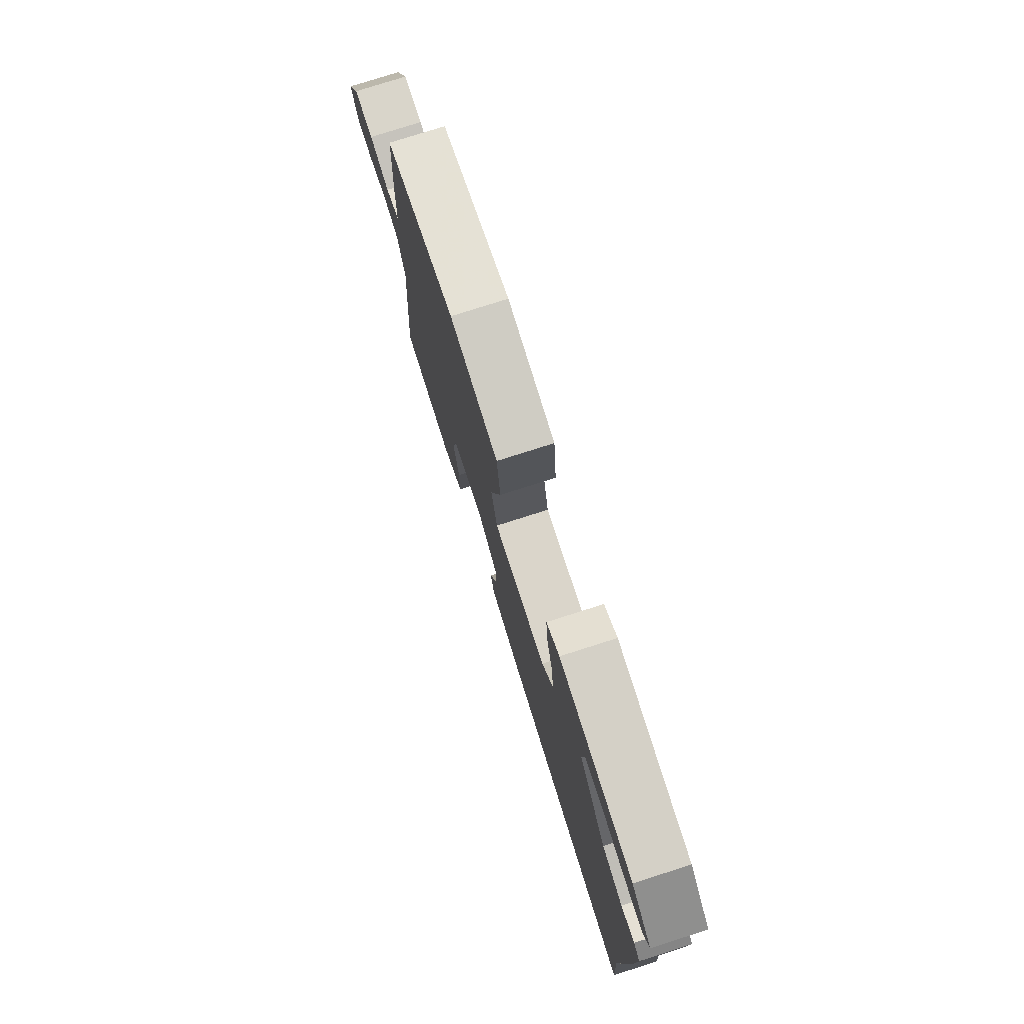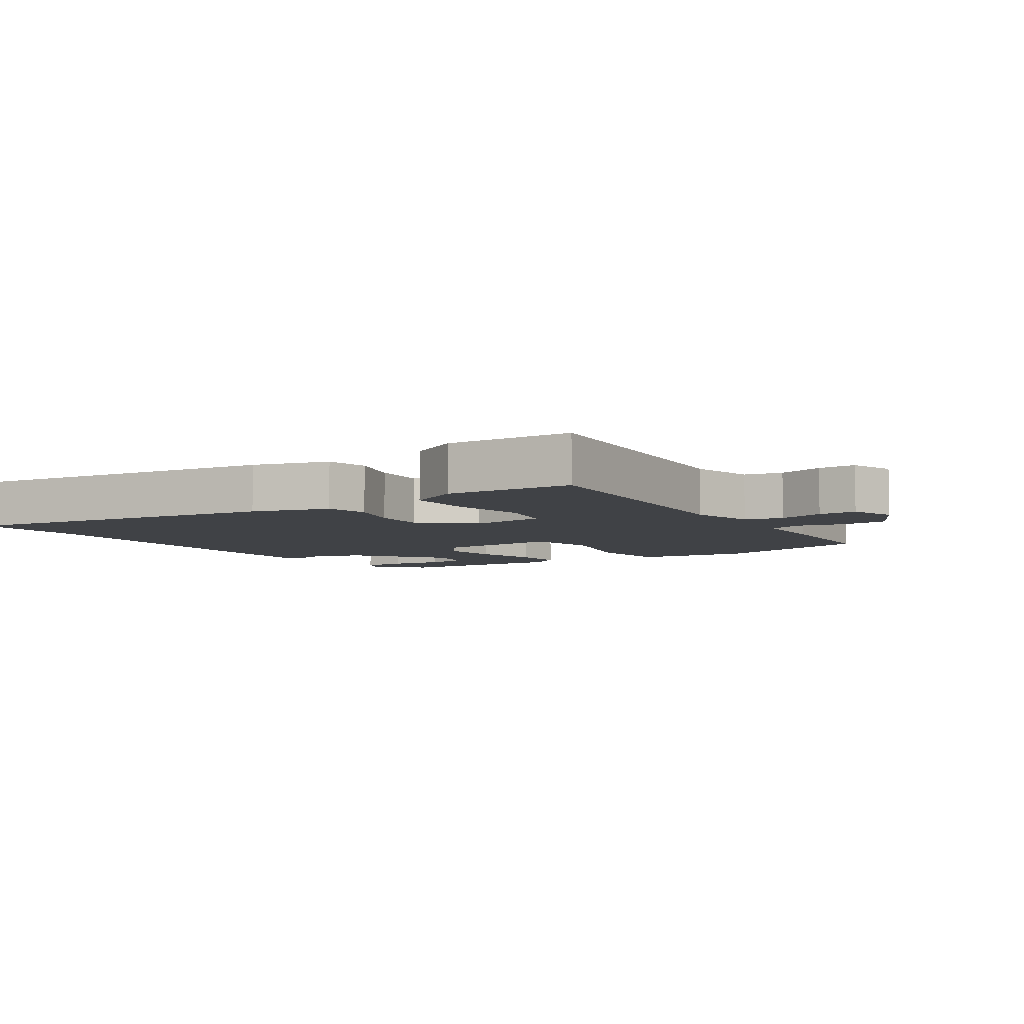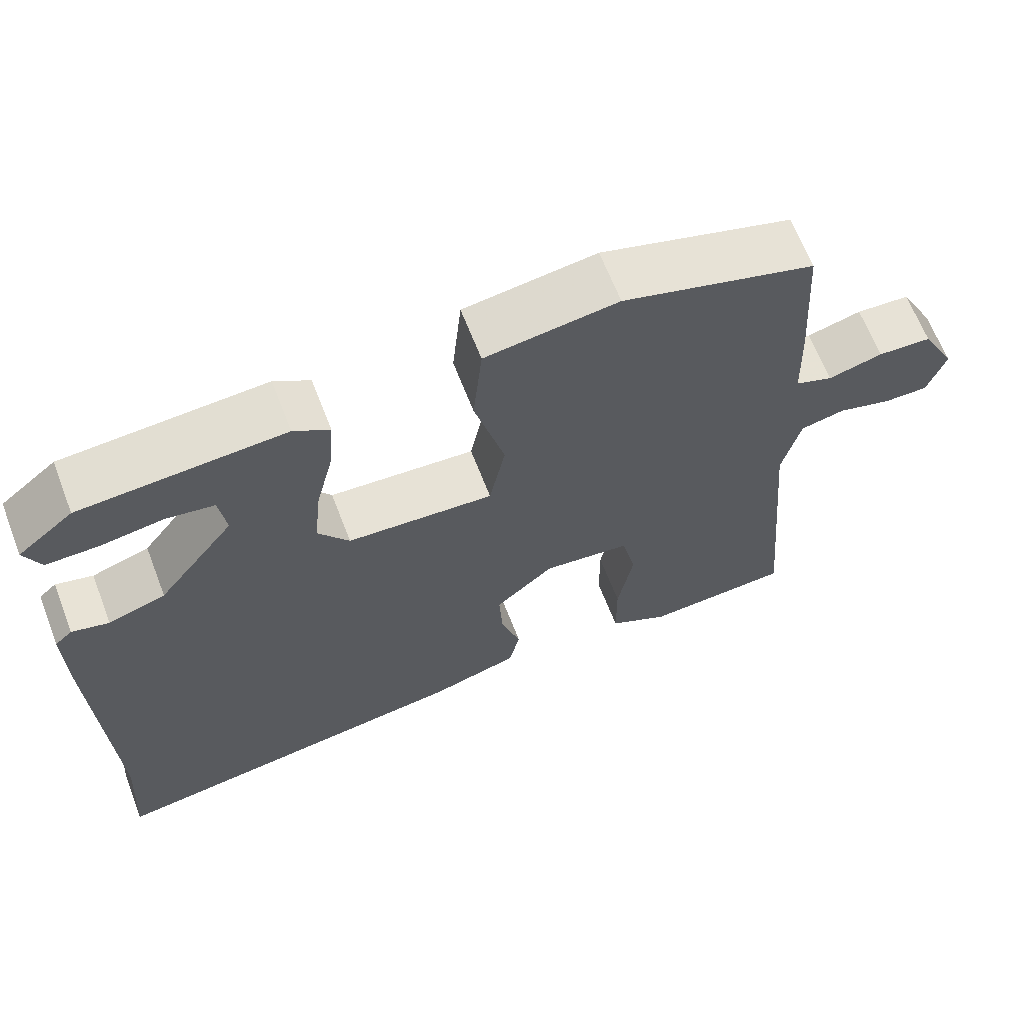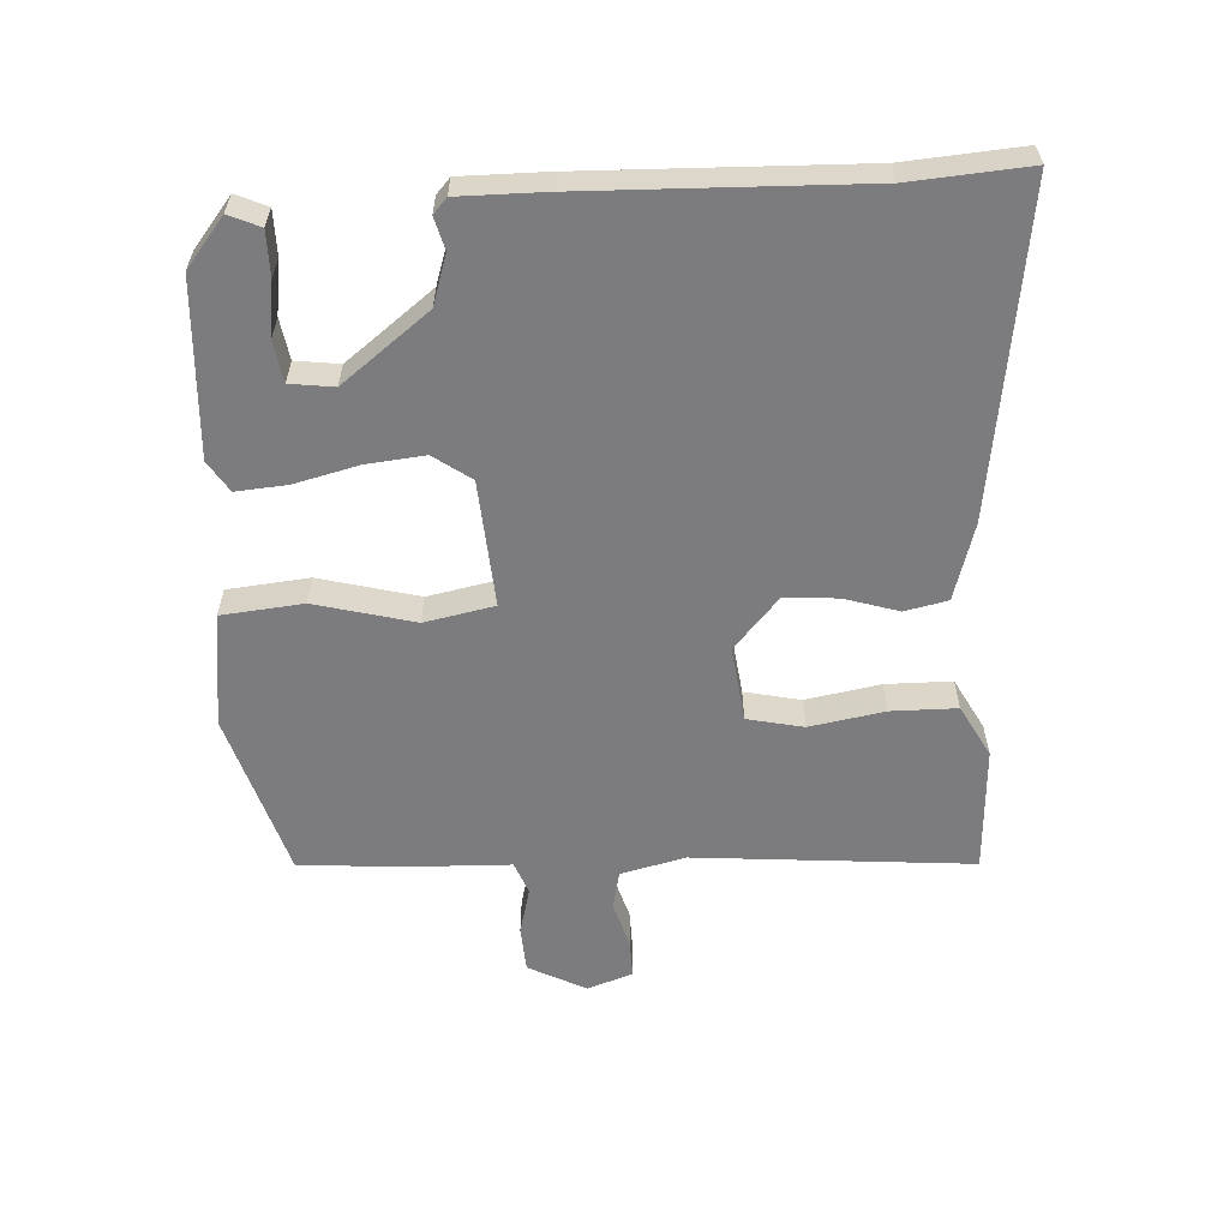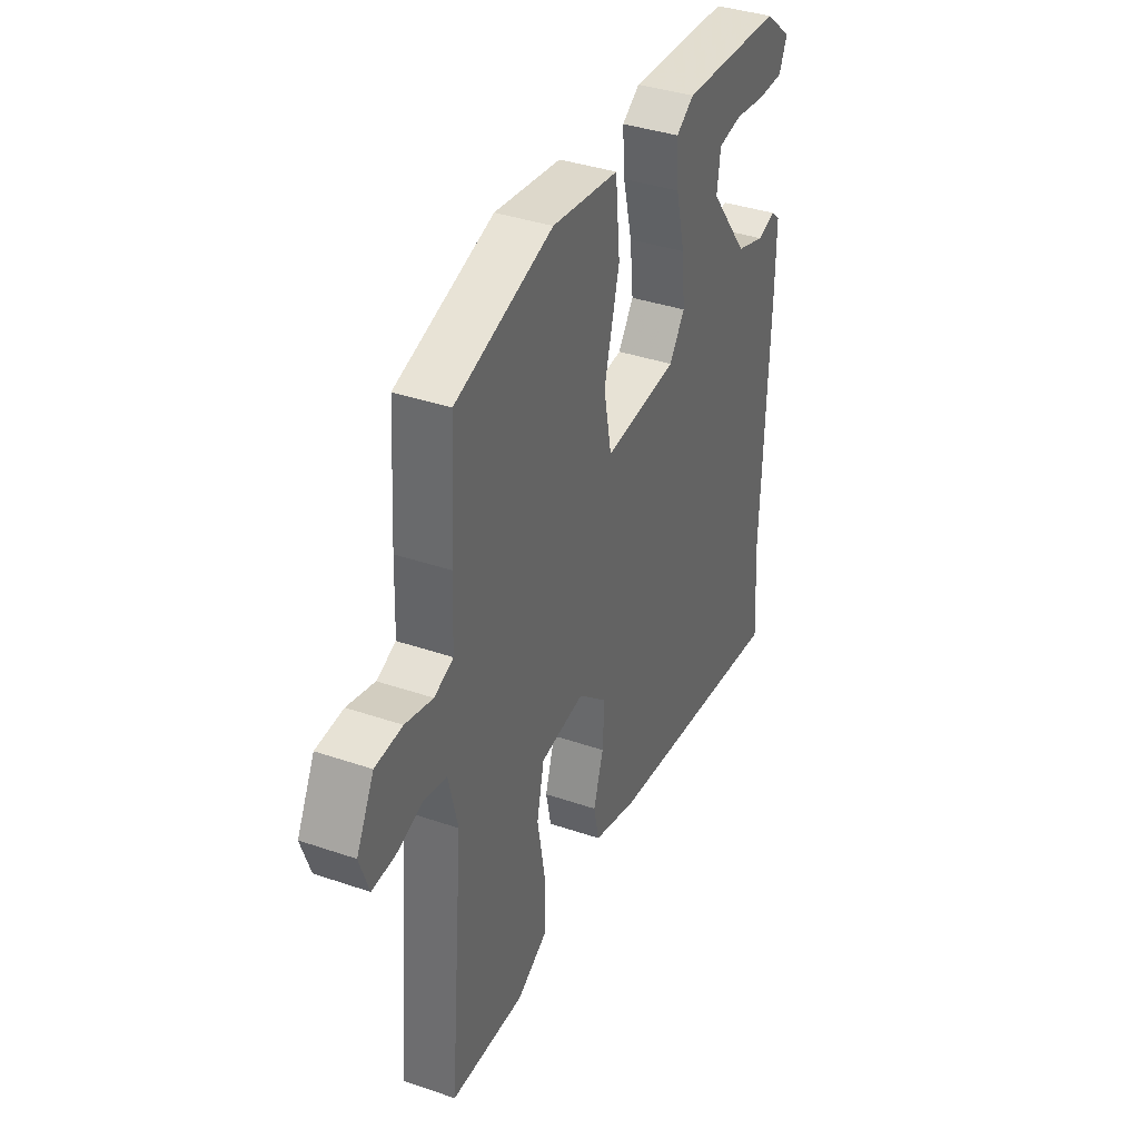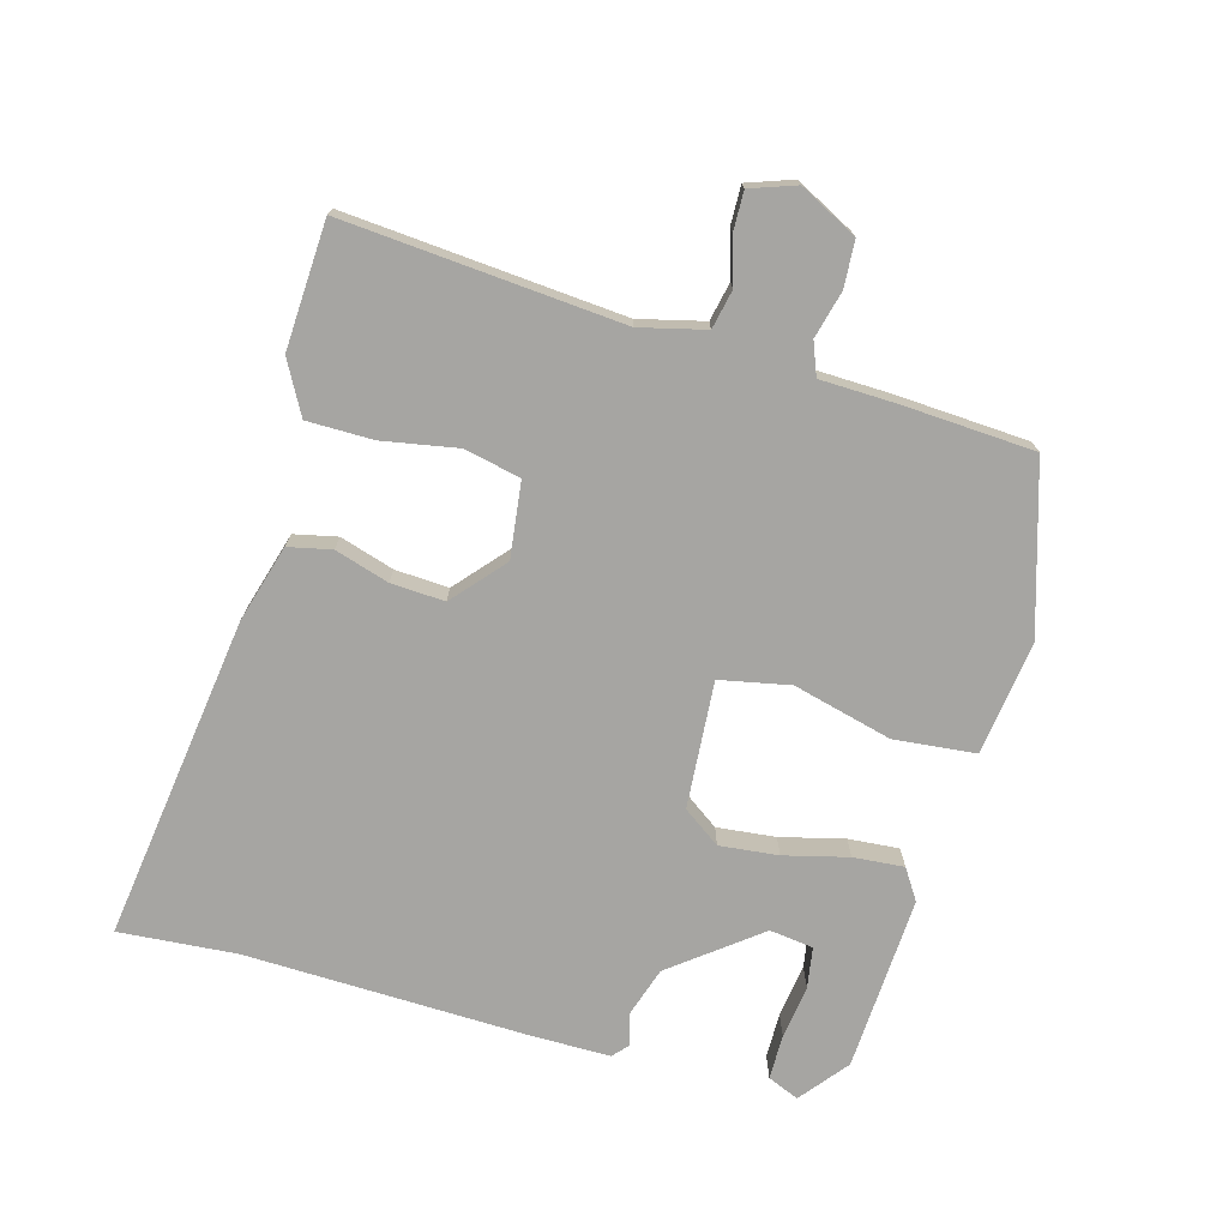
<metadata>
{"format":"obj","ext":"obj","renderer":"f3d","projection":"perspective","resolution":1024,"background":"white","views":[{"elev":77.5,"azim":72.3,"up":"+Z"},{"elev":-6.1,"azim":-146.2,"up":"+Y"},{"elev":65.4,"azim":158.8,"up":"+Z"},{"elev":-58.9,"azim":93.4,"up":"+Y"},{"elev":37.8,"azim":-66.4,"up":"+Z"},{"elev":-73.7,"azim":-105.3,"up":"+Y"}]}
</metadata>
<code>
v 0.493 0.07 -0.404
v 0.506 0.07 -0.584
v 0.008 0.07 -0.513
v -0.11 0.07 -0.478
v -0.124 0.07 -0.412
v -0.098 0.07 -0.329
v -0.093 0.07 -0.247
v -0.171 0.07 -0.178
v -0.287 0.07 -0.192
v -0.306 0.07 -0.278
v -0.286 0.07 -0.393
v -0.287 0.07 -0.494
v -0.367 0.07 -0.537
v -0.561 0.07 -0.526
v -0.524 0.07 -0.101
v -0.548 0.07 -0.001
v -0.607 0.07 0.012
v -0.678 0.07 -0.009
v -0.737 0.07 -0.01
v -0.761 0.07 0.06
v -0.715 0.07 0.148
v -0.644 0.07 0.152
v -0.572 0.07 0.133
v -0.522 0.07 0.152
v -0.518 0.07 0.269
v -0.505 0.07 0.47
v -0.25 0.07 0.546
v -0.075 0.07 0.522
v -0.063 0.07 0.397
v -0.103 0.07 0.245
v -0.082 0.07 0.138
v 0.112 0.07 0.151
v 0.153 0.07 0.208
v 0.144 0.07 0.298
v 0.12 0.07 0.396
v 0.114 0.07 0.474
v 0.161 0.07 0.504
v 0.429 0.07 0.488
v 0.502 0.07 0.429
v 0.481 0.07 0.381
v 0.412 0.07 0.381
v 0.33 0.07 0.393
v 0.267 0.07 0.383
v 0.258 0.07 0.316
v 0.36 0.07 0.183
v 0.436 0.07 0.158
v 0.485 0.07 0.171
v 0.508 0.07 0.15
v 0.507 0.07 0.024
v 0.493 0 -0.404
v 0.506 0 -0.584
v 0.008 0 -0.513
v -0.11 0 -0.478
v -0.124 0 -0.412
v -0.098 0 -0.329
v -0.093 0 -0.247
v -0.171 0 -0.178
v -0.287 0 -0.192
v -0.306 0 -0.278
v -0.286 0 -0.393
v -0.287 0 -0.494
v -0.367 0 -0.537
v -0.561 0 -0.526
v -0.524 0 -0.101
v -0.548 0 -0.001
v -0.607 0 0.012
v -0.678 0 -0.009
v -0.737 0 -0.01
v -0.761 0 0.06
v -0.715 0 0.148
v -0.644 0 0.152
v -0.572 0 0.133
v -0.522 0 0.152
v -0.518 0 0.269
v -0.505 0 0.47
v -0.25 0 0.546
v -0.075 0 0.522
v -0.063 0 0.397
v -0.103 0 0.245
v -0.082 0 0.138
v 0.112 0 0.151
v 0.153 0 0.208
v 0.144 0 0.298
v 0.12 0 0.396
v 0.114 0 0.474
v 0.161 0 0.504
v 0.429 0 0.488
v 0.502 0 0.429
v 0.481 0 0.381
v 0.412 0 0.381
v 0.33 0 0.393
v 0.267 0 0.383
v 0.258 0 0.316
v 0.36 0 0.183
v 0.436 0 0.158
v 0.485 0 0.171
v 0.508 0 0.15
v 0.507 0 0.024
f 46 47 48 49
f 45 46 49 1
f 44 45 1 2
f 39 40 41 42
f 39 42 43
f 38 39 43
f 37 38 43
f 34 35 36 37
f 33 34 37 43
f 27 28 29 30
f 27 30 31
f 24 25 26 27
f 24 27 31
f 23 24 31
f 20 21 22 23
f 20 23 31
f 17 18 19 20
f 16 17 20 31
f 15 16 31 32
f 10 11 12 13
f 9 10 13 14
f 3 4 5 6
f 44 2 3 6
f 33 43 44 6
f 9 14 15
f 8 9 15 32
f 7 8 32
f 6 7 32 33
f 98 97 96 95
f 50 98 95 94
f 51 50 94 93
f 91 90 89 88
f 92 91 88
f 92 88 87
f 92 87 86
f 86 85 84 83
f 92 86 83 82
f 79 78 77 76
f 80 79 76
f 76 75 74 73
f 80 76 73
f 80 73 72
f 72 71 70 69
f 80 72 69
f 69 68 67 66
f 80 69 66 65
f 81 80 65 64
f 62 61 60 59
f 63 62 59 58
f 55 54 53 52
f 55 52 51 93
f 55 93 92 82
f 64 63 58
f 81 64 58 57
f 81 57 56
f 82 81 56 55
f 1 50 51 2
f 2 51 52 3
f 3 52 53 4
f 4 53 54 5
f 5 54 55 6
f 6 55 56 7
f 7 56 57 8
f 8 57 58 9
f 9 58 59 10
f 10 59 60 11
f 11 60 61 12
f 12 61 62 13
f 13 62 63 14
f 14 63 64 15
f 15 64 65 16
f 16 65 66 17
f 17 66 67 18
f 18 67 68 19
f 19 68 69 20
f 20 69 70 21
f 21 70 71 22
f 22 71 72 23
f 23 72 73 24
f 24 73 74 25
f 25 74 75 26
f 26 75 76 27
f 27 76 77 28
f 28 77 78 29
f 29 78 79 30
f 30 79 80 31
f 31 80 81 32
f 32 81 82 33
f 33 82 83 34
f 34 83 84 35
f 35 84 85 36
f 36 85 86 37
f 37 86 87 38
f 38 87 88 39
f 39 88 89 40
f 40 89 90 41
f 41 90 91 42
f 42 91 92 43
f 43 92 93 44
f 44 93 94 45
f 45 94 95 46
f 46 95 96 47
f 47 96 97 48
f 48 97 98 49
f 49 98 50 1

</code>
